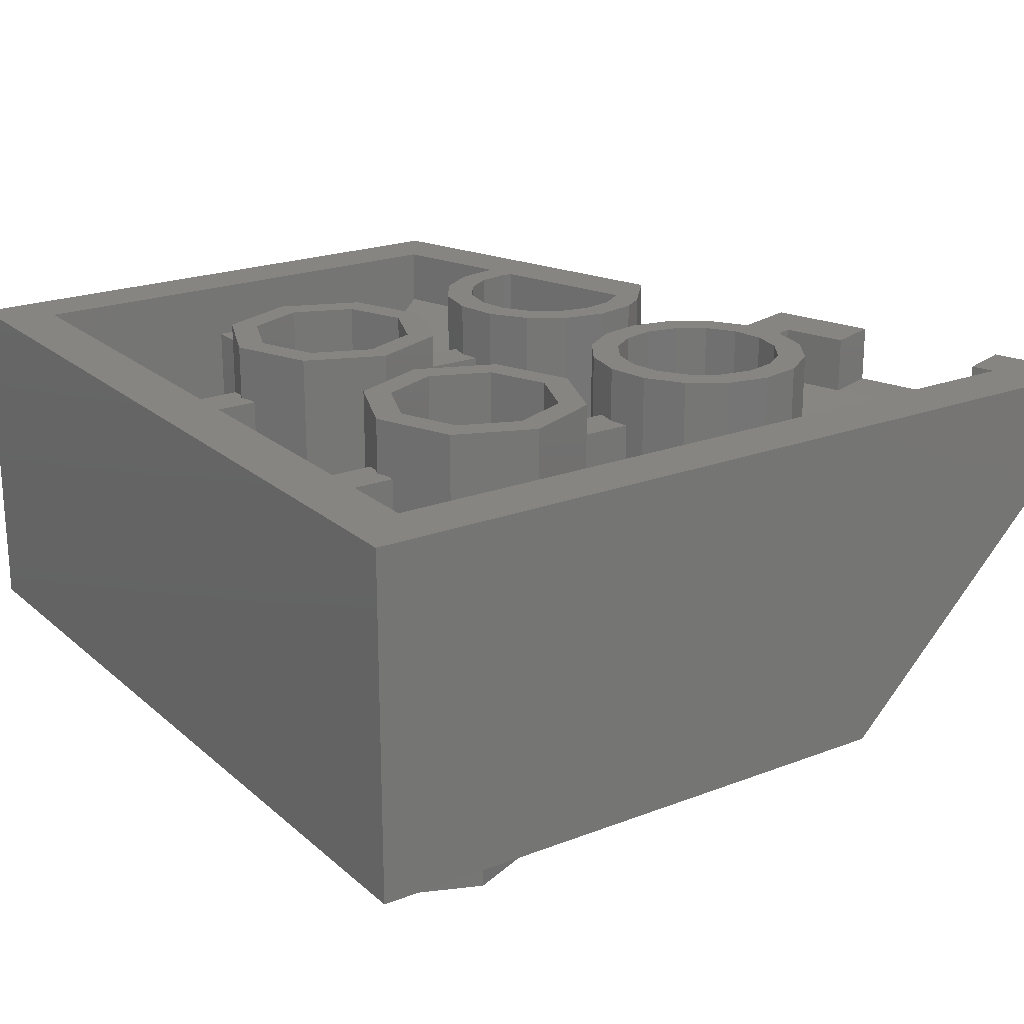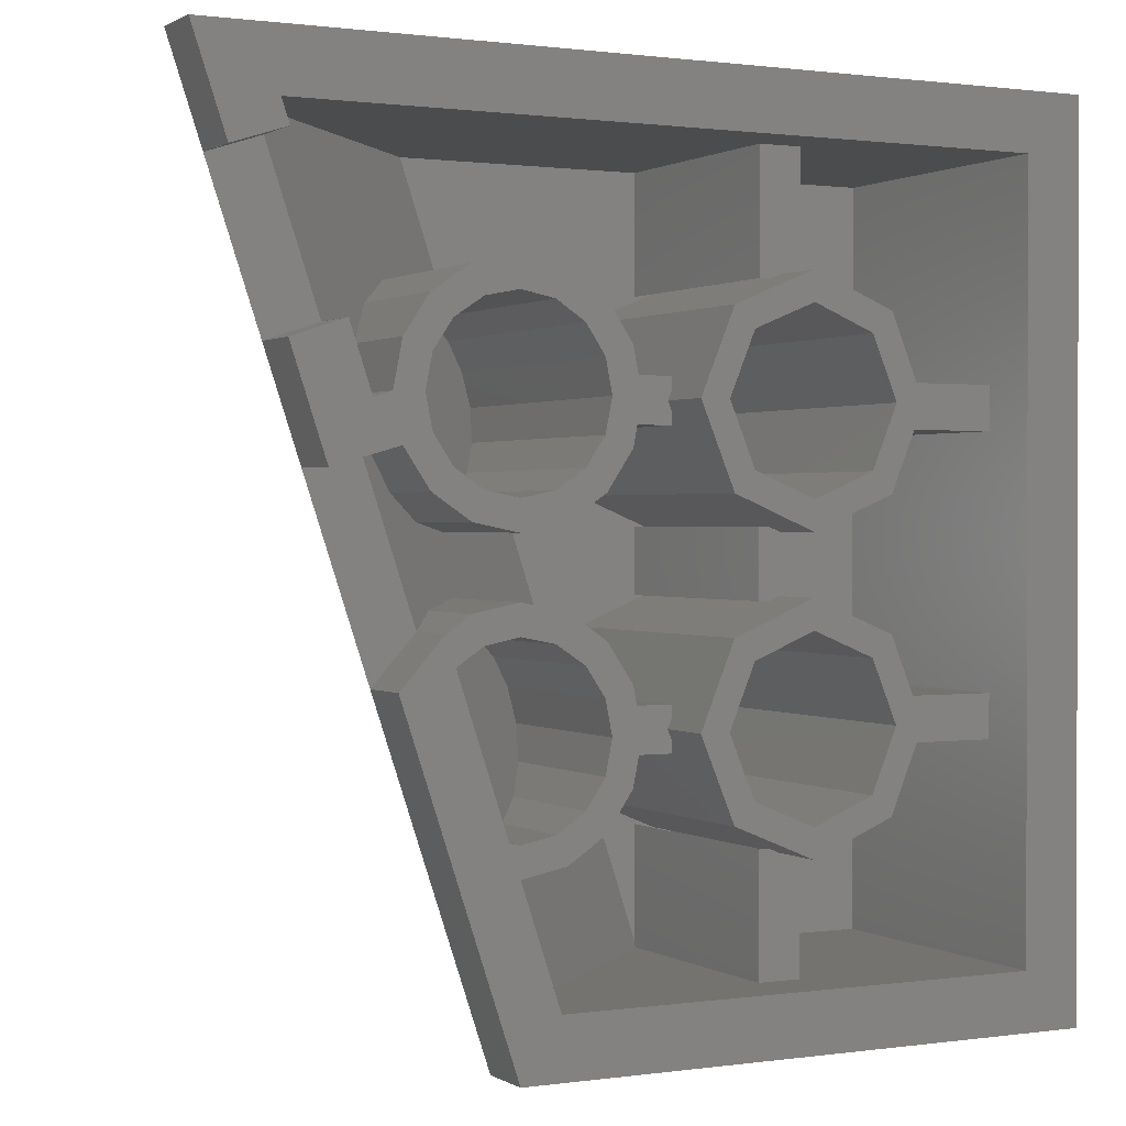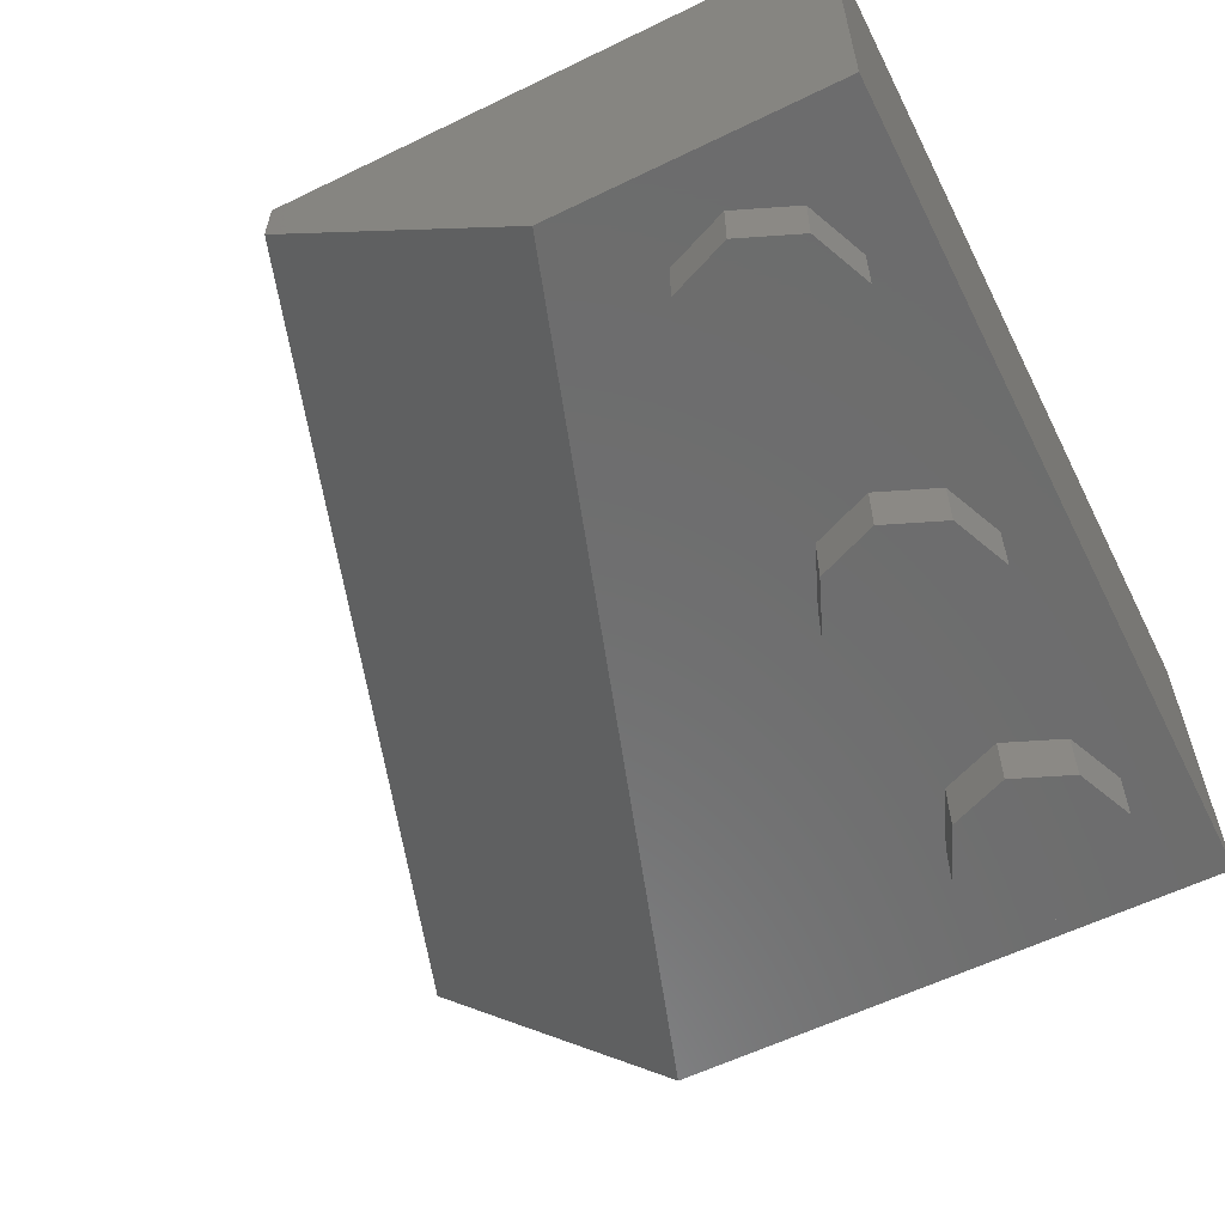
<metadata>
{"format":"stl","ext":"stl","renderer":"f3d","projection":"perspective","resolution":1024,"background":"white","views":[{"elev":21.3,"azim":-34.2,"up":"+Y"},{"elev":0.9,"azim":152.6,"up":"+Z"},{"elev":-59.0,"azim":-153.4,"up":"+Y"}]}
</metadata>
<code>
# stl→obj: 379 verts, 541 faces
v 0.7296 0.8 0.2683
v 0.6956 0.7631 0.2775
v 0.6956 0.96 0.2776
v 0.4 0.8 -0.64
v 0.4 0.7733 -0.64
v 0.4286 0.8 -0.6343
v 0.4 0.96 -1.2
v 0.2933 0.96 -1.04
v 0.4 0.96 -0.72
v 0.5644 0.96 -0.2268
v 0.5902 0.96 -0.1495
v 0.7067 0.96 -0.2798
v 0.4286 0.96 -0.6343
v 0.4 0.96 -0.64
v 0.9867 0.96 1.04
v 0.3467 0.96 1.04
v 1.2 0.96 1.2
v -0.3467 0.16 -1.04
v -1.04 0.16 -1.04
v 0.3467 0.16 1.04
v 0.2933 0.8 -1.04
v -1.04 0.96 -1.04
v 0.4 0.8 -1.2
v -1.2 0.96 -1.2
v -1.2 0.96 1.2
v 1.2 0.8 1.2
v 0.1737 0.16 0.6263
v 0.2188 0.16 0.6564
v 0.2775 0.2057 0.6956
v 0.09993 0.16 0.2998
v 0.08 0.16 0.4
v 0.1044 0.1718 0.2775
v 0.2775 0.8 -0.6956
v 0.4 0.8 -0.72
v 0.2775 0.6694 -0.6956
v 0.5225 0.8 -0.1044
v 0.5225 0.7172 -0.1044
v 0.5902 0.8 -0.1495
v 0.4918 0.8 -0.1783
v 0.5644 0.8 -0.2268
v 0.4918 0.7113 -0.1783
v -1.04 0.16 1.04
v 0.9867 0.8 1.04
v -0.092 0.8 -0.34
v -0.092 0.1813 -0.34
v 0.092 0.3653 -0.34
v 0.092 0.8 -0.34
v 0.092 0.8 -0.46
v 0.092 0.4053 -0.46
v -0.092 0.2213 -0.46
v -0.092 0.8 -0.46
v 0.8271 0.96 0.5612
v 0.768 0.96 0.3841
v 0.7682 0.8 0.3842
v 0.8271 0.8 0.5612
v 0.9708 0.96 0.5132
v 0.9708 0.8 0.5132
v 0.876 0.8 0.228
v 0.8756 0.96 0.2272
v 0.72 0.96 0.4
v 0.72 0.7467 0.4
v 0.7072 0.8 -0.28
v 1.109 0.96 0.9292
v 0.9655 0.96 0.9766
v -1.04 0.96 1.04
v -1.2 0 1.2
v -1.2 0 -1.2
v -0.4 0 -1.2
v 0.4 0 1.2
v 0.72 0.8 0.4
v 0.6956 0.8 0.5225
v 0.6956 0.6815 0.5225
v 0.6263 0.5775 0.6263
v 0.6263 0.8 0.6263
v 0.5225 0.4506 0.6956
v 0.5225 0.8 0.6956
v 0.4 0.32 0.72
v 0.4 0.8 0.72
v 0.2775 0.8 0.6956
v 0.1737 0.8 0.6263
v 0.1044 0.16 0.5225
v 0.1044 0.8 0.5225
v 0.08 0.8 0.4
v 0.1044 0.8 0.2775
v 0.1737 0.8 0.1737
v 0.1737 0.2758 0.1737
v 0.2775 0.8 0.1044
v 0.2775 0.4028 0.1044
v 0.4 0.5333 0.08
v 0.4 0.8 0.08
v 0.5225 0.6477 0.1044
v 0.5225 0.8 0.1044
v 0.6263 0.7284 0.1737
v 0.6263 0.8 0.1737
v 0.6956 0.8 0.2775
v 0.6217 0.8 0.3082
v 0.6217 0.679 0.3082
v 0.64 0.6667 0.4
v 0.64 0.8 0.4
v 0.5697 0.6529 0.2303
v 0.5697 0.8 0.2303
v 0.4918 0.8 0.1783
v 0.4918 0.5924 0.1783
v 0.4 0.8 0.16
v 0.4 0.5067 0.16
v 0.3082 0.8 0.1783
v 0.3082 0.4087 0.1783
v 0.2303 0.3135 0.2303
v 0.2303 0.8 0.2303
v 0.1783 0.2355 0.3082
v 0.1783 0.8 0.3082
v 0.16 0.1867 0.4
v 0.16 0.8 0.4
v 0.1783 0.1743 0.4918
v 0.1783 0.8 0.4918
v 0.2303 0.8 0.5697
v 0.2303 0.2004 0.5697
v 0.3082 0.2609 0.6217
v 0.3082 0.8 0.6217
v 0.4 0.8 0.64
v 0.4 0.3467 0.64
v 0.4918 0.4446 0.6217
v 0.4918 0.8 0.6217
v 0.5697 0.8 0.5697
v 0.5697 0.5398 0.5697
v 0.6217 0.8 0.4918
v 0.6217 0.6178 0.4918
v 0.4 0.6133 -0.16
v 0.4 0.8 -0.16
v 0.3082 0.8 -0.1783
v 0.3082 0.5276 -0.1783
v 0.2303 0.4671 -0.2303
v 0.2303 0.8 -0.2303
v 0.1783 0.8 -0.3082
v 0.1783 0.441 -0.3082
v 0.16 0.4533 -0.4
v 0.16 0.8 -0.4
v 0.1783 0.8 -0.4918
v 0.1783 0.5022 -0.4918
v 0.3082 0.8 -0.6217
v 0.3082 0.6754 -0.6217
v 0.2303 0.5802 -0.5697
v 0.2303 0.8 -0.5697
v 0.4 0.5867 -0.08
v 0.4 0.8 -0.08
v 0.2775 0.8 -0.1044
v 0.2775 0.4723 -0.1044
v 0.1737 0.3916 -0.1737
v 0.1737 0.8 -0.1737
v 0.1044 0.3569 -0.2775
v 0.1044 0.8 -0.2775
v 0.08 0.8 -0.4
v 0.08 0.3733 -0.4
v 0.1044 0.8 -0.5225
v 0.1044 0.4385 -0.5225
v 0.1737 0.8 -0.6263
v 0.1737 0.5425 -0.6263
v 0.4918 0.96 -0.1783
v 0.5225 0.96 -0.1044
v 0.16 0.96 0.4
v 0.1783 0.96 0.4918
v 0.2303 0.96 0.5697
v 0.3082 0.96 0.6217
v 0.4 0.96 0.64
v 0.4918 0.96 0.6217
v 0.5697 0.96 0.5697
v 0.6217 0.96 0.4918
v 0.64 0.96 0.4
v 0.6217 0.96 0.3082
v 0.5697 0.96 0.2303
v 0.4918 0.96 0.1783
v 0.4 0.96 0.16
v 0.3082 0.96 0.1783
v 0.2303 0.96 0.2303
v 0.1783 0.96 0.3082
v 0.4 0.96 0.08
v 0.2775 0.96 0.1044
v 0.1737 0.96 0.1737
v 0.1044 0.96 0.2775
v 0.08 0.96 0.4
v 0.1044 0.96 0.5225
v 0.1737 0.96 0.6263
v 0.2775 0.96 0.6956
v 0.4 0.96 0.72
v 0.5225 0.96 0.6956
v 0.6263 0.96 0.6263
v 0.6956 0.96 0.5225
v 0.5225 0.96 0.1044
v 0.6263 0.96 0.1737
v 0.6956 0.96 0.2775
v 0.2775 0.96 -0.6956
v 0.1737 0.96 -0.6263
v 0.1044 0.96 -0.5225
v 0.08 0.96 -0.4
v 0.1044 0.96 -0.2775
v 0.1737 0.96 -0.1737
v 0.2775 0.96 -0.1044
v 0.4 0.96 -0.08
v 0.3082 0.96 -0.6217
v 0.2303 0.96 -0.5697
v 0.1783 0.96 -0.4918
v 0.16 0.96 -0.4
v 0.1783 0.96 -0.3082
v 0.2303 0.96 -0.2303
v 0.3082 0.96 -0.1783
v 0.4 0.96 -0.16
v 0.9655 0.8 0.9766
v 0.092 0.8 0.46
v 0.092 0.8 0.34
v -0.092 0.8 0.34
v -0.092 0.8 0.46
v -0.092 0.16 0.46
v 0.092 0.16 0.46
v 0.092 0.16 0.34
v -0.092 0.16 0.34
v -0.34 0.8 -0.092
v -0.46 0.8 -0.092
v -0.46 0.8 0.092
v -0.34 0.8 0.092
v -0.34 0.16 0.092
v -0.34 0.16 -0.092
v -0.46 0.16 -0.092
v -0.46 0.16 0.092
v -0.46 0.16 1.04
v -0.46 0.8 1.04
v -0.46 0.8 0.708
v -0.46 0.16 0.708
v -0.34 0.16 0.708
v -0.34 0.8 0.708
v -0.34 0.8 1.04
v -0.34 0.16 1.04
v -1.04 0.16 0.34
v -1.04 0.8 0.34
v -0.708 0.8 0.34
v -0.708 0.16 0.34
v -0.708 0.16 0.46
v -0.708 0.8 0.46
v -1.04 0.8 0.46
v -1.04 0.16 0.46
v -1.04 0.16 -0.46
v -1.04 0.8 -0.46
v -0.708 0.8 -0.46
v -0.708 0.16 -0.46
v -0.708 0.16 -0.34
v -0.708 0.8 -0.34
v -1.04 0.8 -0.34
v -1.04 0.16 -0.34
v -0.34 0.16 -1.04
v -0.34 0.8 -1.04
v -0.34 0.8 -0.708
v -0.34 0.16 -0.708
v -0.46 0.16 -0.708
v -0.46 0.8 -0.708
v -0.46 0.8 -1.04
v -0.46 0.16 -1.04
v 0.9659 0.8 0.977
v 1.11 0.8 0.9289
v 0.9704 0.8 0.5131
v 0.8267 0.8 0.5612
v 0.9704 0.96 0.5131
v 0.8267 0.96 0.5612
v 0.9659 0.96 0.977
v 1.11 0.96 0.9289
v 1.109 0.8 0.9292
v -0.4 0.96 0.64
v -0.4 0.96 0.72
v -0.1737 0.96 0.6263
v -0.2303 0.96 0.5697
v -0.08 0.96 0.4
v -0.16 0.96 0.4
v -0.1737 0.96 0.1737
v -0.2303 0.96 0.2303
v -0.4 0.96 0.08
v -0.4 0.96 0.16
v -0.6263 0.96 0.1737
v -0.5697 0.96 0.2303
v -0.72 0.96 0.4
v -0.64 0.96 0.4
v -0.6263 0.96 0.6263
v -0.5697 0.96 0.5697
v -0.4 0.16 0.72
v -0.1737 0.16 0.6263
v -0.08 0.16 0.4
v -0.1737 0.16 0.1737
v -0.4 0.16 0.08
v -0.6263 0.16 0.1737
v -0.72 0.16 0.4
v -0.6263 0.16 0.6263
v -0.4 0.16 0.64
v -0.2303 0.16 0.5697
v -0.16 0.16 0.4
v -0.2303 0.16 0.2303
v -0.4 0.16 0.16
v -0.5697 0.16 0.2303
v -0.64 0.16 0.4
v -0.5697 0.16 0.5697
v -0.4 0.96 -0.16
v -0.4 0.96 -0.08
v -0.1737 0.96 -0.1737
v -0.2303 0.96 -0.2303
v -0.08 0.96 -0.4
v -0.16 0.96 -0.4
v -0.1737 0.96 -0.6263
v -0.2303 0.96 -0.5697
v -0.4 0.96 -0.72
v -0.4 0.96 -0.64
v -0.6263 0.96 -0.6263
v -0.5697 0.96 -0.5697
v -0.72 0.96 -0.4
v -0.64 0.96 -0.4
v -0.6263 0.96 -0.1737
v -0.5697 0.96 -0.2303
v -0.4 0.16 -0.08
v -0.1737 0.16 -0.1737
v -0.08 0.16 -0.4
v -0.1737 0.16 -0.6263
v -0.4 0.16 -0.72
v -0.6263 0.16 -0.6263
v -0.72 0.16 -0.4
v -0.6263 0.16 -0.1737
v -0.4 0.16 -0.16
v -0.2303 0.16 -0.2303
v -0.16 0.16 -0.4
v -0.2303 0.16 -0.5697
v -0.4 0.16 -0.64
v -0.5697 0.16 -0.5697
v -0.64 0.16 -0.4
v -0.5697 0.16 -0.2303
v -0.8 -0.16 -0.56
v -0.8 0 -0.56
v -0.9697 0 -0.6303
v -0.9697 -0.16 -0.6303
v -1.04 0 -0.8
v -1.04 -0.16 -0.8
v -0.9697 0 -0.9697
v -0.9697 -0.16 -0.9697
v -0.8 0 -1.04
v -0.8 -0.16 -1.04
v -0.6303 0 -0.9697
v -0.6303 -0.16 -0.9697
v -0.56 0 -0.8
v -0.56 -0.16 -0.8
v -0.6303 0 -0.6303
v -0.6303 -0.16 -0.6303
v -0.8 -0.16 0.24
v -0.8 0 0.24
v -0.9697 0 0.1697
v -0.9697 -0.16 0.1697
v -1.04 0 -0
v -1.04 -0.16 -0
v -0.9697 0 -0.1697
v -0.9697 -0.16 -0.1697
v -0.8 0 -0.24
v -0.8 -0.16 -0.24
v -0.6303 0 -0.1697
v -0.6303 -0.16 -0.1697
v -0.56 0 0
v -0.56 -0.16 0
v -0.6303 0 0.1697
v -0.6303 -0.16 0.1697
v -0.8 -0.16 1.04
v -0.8 0 1.04
v -0.9697 0 0.9697
v -0.9697 -0.16 0.9697
v -1.04 0 0.8
v -1.04 -0.16 0.8
v -0.9697 0 0.6303
v -0.9697 -0.16 0.6303
v -0.8 0 0.56
v -0.8 -0.16 0.56
v -0.6303 0 0.6303
v -0.6303 -0.16 0.6303
v -0.56 0 0.8
v -0.56 -0.16 0.8
v -0.6303 0 0.9697
v -0.6303 -0.16 0.9697
v -0.8 -0.16 -0.8
v -0.8 -0.16 0
v -0.8 -0.16 0.8
f 1 2 3
f 4 5 6
f 7 8 9
f 10 11 12
f 12 13 10
f 13 9 14
f 15 16 17
f 18 19 20
f 21 8 22
f 7 23 24
f 17 25 26
f 27 28 29
f 30 31 32
f 33 34 35
f 36 37 38
f 39 40 41
f 42 20 19
f 16 15 43
f 16 43 20
f 43 21 18
f 43 18 20
f 44 45 46
f 44 46 47
f 48 49 50
f 48 50 51
f 52 53 54
f 52 54 55
f 56 57 58
f 56 58 59
f 58 1 3
f 58 3 59
f 60 61 54
f 60 54 53
f 12 62 23
f 12 23 7
f 63 64 15
f 63 15 17
f 53 52 56
f 53 56 59
f 53 59 3
f 53 3 60
f 7 9 13
f 7 13 12
f 58 62 38
f 58 38 1
f 19 18 21
f 19 21 22
f 22 24 25
f 22 25 65
f 8 7 24
f 8 24 22
f 65 25 17
f 65 17 16
f 66 67 68
f 66 68 69
f 24 23 68
f 24 68 67
f 66 69 26
f 66 26 25
f 11 38 62
f 11 62 12
f 61 70 71
f 61 71 72
f 73 72 71
f 73 71 74
f 75 73 74
f 75 74 76
f 77 75 76
f 77 76 78
f 77 78 79
f 77 79 29
f 27 29 79
f 27 79 80
f 81 27 80
f 81 80 82
f 81 82 83
f 81 83 31
f 31 83 84
f 31 84 32
f 32 84 85
f 32 85 86
f 86 85 87
f 86 87 88
f 89 88 87
f 89 87 90
f 91 89 90
f 91 90 92
f 93 91 92
f 93 92 94
f 93 94 95
f 93 95 2
f 96 97 98
f 96 98 99
f 100 97 96
f 100 96 101
f 100 101 102
f 100 102 103
f 103 102 104
f 103 104 105
f 105 104 106
f 105 106 107
f 108 107 106
f 108 106 109
f 110 108 109
f 110 109 111
f 112 110 111
f 112 111 113
f 114 112 113
f 114 113 115
f 114 115 116
f 114 116 117
f 118 117 116
f 118 116 119
f 118 119 120
f 118 120 121
f 122 121 120
f 122 120 123
f 122 123 124
f 122 124 125
f 125 124 126
f 125 126 127
f 127 126 99
f 127 99 98
f 41 128 129
f 41 129 39
f 130 129 128
f 130 128 131
f 130 131 132
f 130 132 133
f 134 133 132
f 134 132 135
f 134 135 136
f 134 136 137
f 138 137 136
f 138 136 139
f 140 141 5
f 140 5 4
f 142 141 140
f 142 140 143
f 142 143 138
f 142 138 139
f 144 37 36
f 144 36 145
f 144 145 146
f 144 146 147
f 148 147 146
f 148 146 149
f 150 148 149
f 150 149 151
f 150 151 152
f 150 152 153
f 153 152 154
f 153 154 155
f 155 154 156
f 155 156 157
f 157 156 33
f 157 33 35
f 11 10 158
f 11 158 159
f 113 160 161
f 113 161 115
f 115 161 162
f 115 162 116
f 116 162 163
f 116 163 119
f 119 163 164
f 119 164 120
f 120 164 165
f 120 165 123
f 123 165 166
f 123 166 124
f 124 166 167
f 124 167 126
f 126 167 168
f 126 168 99
f 99 168 169
f 99 169 96
f 96 169 170
f 96 170 101
f 101 170 171
f 101 171 102
f 102 171 172
f 102 172 104
f 104 172 173
f 104 173 106
f 106 173 174
f 106 174 109
f 109 174 175
f 109 175 111
f 111 175 160
f 111 160 113
f 176 90 87
f 176 87 177
f 177 87 85
f 177 85 178
f 178 85 84
f 178 84 179
f 179 84 83
f 179 83 180
f 180 83 82
f 180 82 181
f 181 82 80
f 181 80 182
f 182 80 79
f 182 79 183
f 183 79 78
f 183 78 184
f 184 78 76
f 184 76 185
f 185 76 74
f 185 74 186
f 186 74 71
f 186 71 187
f 187 71 70
f 187 70 60
f 90 176 188
f 90 188 92
f 92 188 189
f 92 189 94
f 94 189 190
f 94 190 95
f 160 180 181
f 160 181 161
f 161 181 182
f 161 182 162
f 162 182 183
f 162 183 163
f 163 183 184
f 163 184 164
f 164 184 185
f 164 185 165
f 165 185 186
f 165 186 166
f 166 186 187
f 166 187 167
f 167 187 60
f 167 60 168
f 168 60 190
f 168 190 169
f 169 190 189
f 169 189 170
f 170 189 188
f 170 188 171
f 171 188 176
f 171 176 172
f 172 176 177
f 172 177 173
f 173 177 178
f 173 178 174
f 174 178 179
f 174 179 175
f 175 179 180
f 175 180 160
f 9 34 33
f 9 33 191
f 191 33 156
f 191 156 192
f 192 156 154
f 192 154 193
f 193 154 152
f 193 152 194
f 194 152 151
f 194 151 195
f 195 151 149
f 195 149 196
f 196 149 146
f 196 146 197
f 197 146 145
f 197 145 198
f 198 145 36
f 198 36 159
f 14 9 191
f 14 191 199
f 199 191 192
f 199 192 200
f 200 192 193
f 200 193 201
f 201 193 194
f 201 194 202
f 202 194 195
f 202 195 203
f 203 195 196
f 203 196 204
f 204 196 197
f 204 197 205
f 205 197 198
f 205 198 206
f 206 198 159
f 206 159 158
f 4 14 199
f 4 199 140
f 140 199 200
f 140 200 143
f 143 200 201
f 143 201 138
f 138 201 202
f 138 202 137
f 137 202 203
f 137 203 134
f 134 203 204
f 134 204 133
f 133 204 205
f 133 205 130
f 130 205 206
f 130 206 129
f 129 206 158
f 129 158 39
f 15 64 207
f 15 207 43
f 208 209 210
f 208 210 211
f 208 211 212
f 208 212 213
f 210 209 214
f 210 214 215
f 47 48 51
f 47 51 44
f 216 217 218
f 216 218 219
f 216 219 220
f 216 220 221
f 218 217 222
f 218 222 223
f 224 225 226
f 224 226 227
f 228 229 230
f 228 230 231
f 229 226 225
f 229 225 230
f 232 233 234
f 232 234 235
f 236 237 238
f 236 238 239
f 237 234 233
f 237 233 238
f 240 241 242
f 240 242 243
f 244 245 246
f 244 246 247
f 245 242 241
f 245 241 246
f 248 249 250
f 248 250 251
f 252 253 254
f 252 254 255
f 253 250 249
f 253 249 254
f 256 257 258
f 256 258 259
f 258 260 261
f 258 261 259
f 256 262 263
f 256 263 257
f 9 8 21
f 9 21 34
f 10 13 6
f 10 6 40
f 63 17 26
f 63 26 264
f 4 6 13
f 4 13 14
f 265 266 267
f 265 267 268
f 268 267 269
f 268 269 270
f 270 269 271
f 270 271 272
f 272 271 273
f 272 273 274
f 274 273 275
f 274 275 276
f 276 275 277
f 276 277 278
f 278 277 279
f 278 279 280
f 280 279 266
f 280 266 265
f 266 281 282
f 266 282 267
f 267 282 283
f 267 283 269
f 269 283 284
f 269 284 271
f 271 284 285
f 271 285 273
f 273 285 286
f 273 286 275
f 275 286 287
f 275 287 277
f 277 287 288
f 277 288 279
f 279 288 281
f 279 281 266
f 289 265 268
f 289 268 290
f 290 268 270
f 290 270 291
f 291 270 272
f 291 272 292
f 292 272 274
f 292 274 293
f 293 274 276
f 293 276 294
f 294 276 278
f 294 278 295
f 295 278 280
f 295 280 296
f 296 280 265
f 296 265 289
f 297 298 299
f 297 299 300
f 300 299 301
f 300 301 302
f 302 301 303
f 302 303 304
f 304 303 305
f 304 305 306
f 306 305 307
f 306 307 308
f 308 307 309
f 308 309 310
f 310 309 311
f 310 311 312
f 312 311 298
f 312 298 297
f 298 313 314
f 298 314 299
f 299 314 315
f 299 315 301
f 301 315 316
f 301 316 303
f 303 316 317
f 303 317 305
f 305 317 318
f 305 318 307
f 307 318 319
f 307 319 309
f 309 319 320
f 309 320 311
f 311 320 313
f 311 313 298
f 321 297 300
f 321 300 322
f 322 300 302
f 322 302 323
f 323 302 304
f 323 304 324
f 324 304 306
f 324 306 325
f 325 306 308
f 325 308 326
f 326 308 310
f 326 310 327
f 327 310 312
f 327 312 328
f 328 312 297
f 328 297 321
f 20 42 65
f 20 65 16
f 42 19 22
f 42 22 65
f 25 24 67
f 25 67 66
f 40 39 158
f 40 158 10
f 36 38 11
f 36 11 159
f 329 330 331
f 329 331 332
f 332 331 333
f 332 333 334
f 334 333 335
f 334 335 336
f 336 335 337
f 336 337 338
f 338 337 339
f 338 339 340
f 340 339 341
f 340 341 342
f 342 341 343
f 342 343 344
f 344 343 330
f 344 330 329
f 345 346 347
f 345 347 348
f 348 347 349
f 348 349 350
f 350 349 351
f 350 351 352
f 352 351 353
f 352 353 354
f 354 353 355
f 354 355 356
f 356 355 357
f 356 357 358
f 358 357 359
f 358 359 360
f 360 359 346
f 360 346 345
f 361 362 363
f 361 363 364
f 364 363 365
f 364 365 366
f 366 365 367
f 366 367 368
f 368 367 369
f 368 369 370
f 370 369 371
f 370 371 372
f 372 371 373
f 372 373 374
f 374 373 375
f 374 375 376
f 376 375 362
f 376 362 361
f 68 23 26
f 68 26 69
f 377 329 332
f 377 332 334
f 377 334 336
f 377 336 338
f 377 338 340
f 377 340 342
f 377 342 344
f 377 344 329
f 378 345 348
f 378 348 350
f 378 350 352
f 378 352 354
f 378 354 356
f 378 356 358
f 378 358 360
f 378 360 345
f 379 361 364
f 379 364 366
f 379 366 368
f 379 368 370
f 379 370 372
f 379 372 374
f 379 374 376
f 379 376 361

</code>
